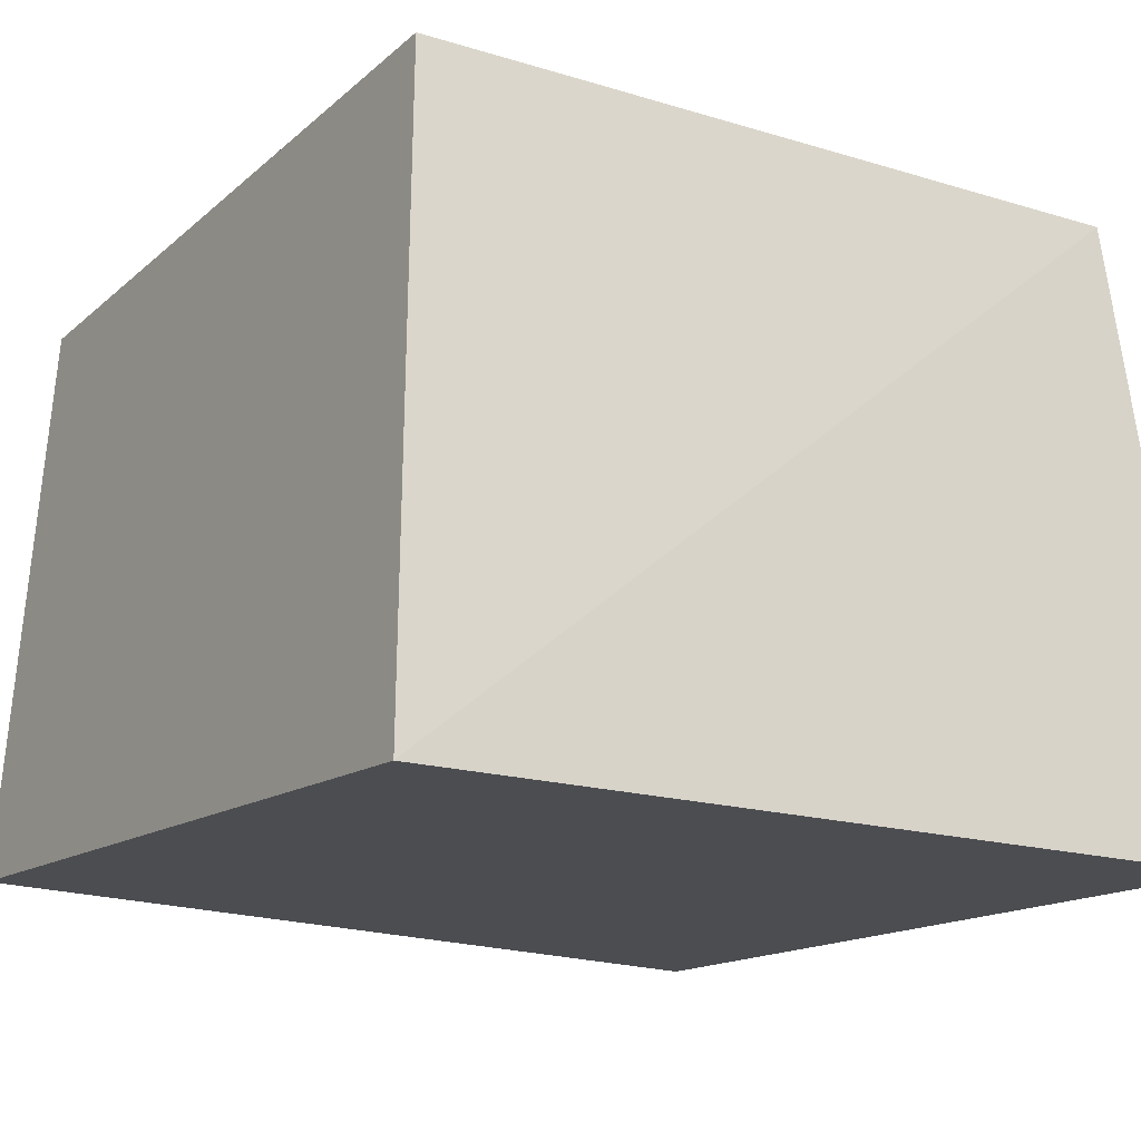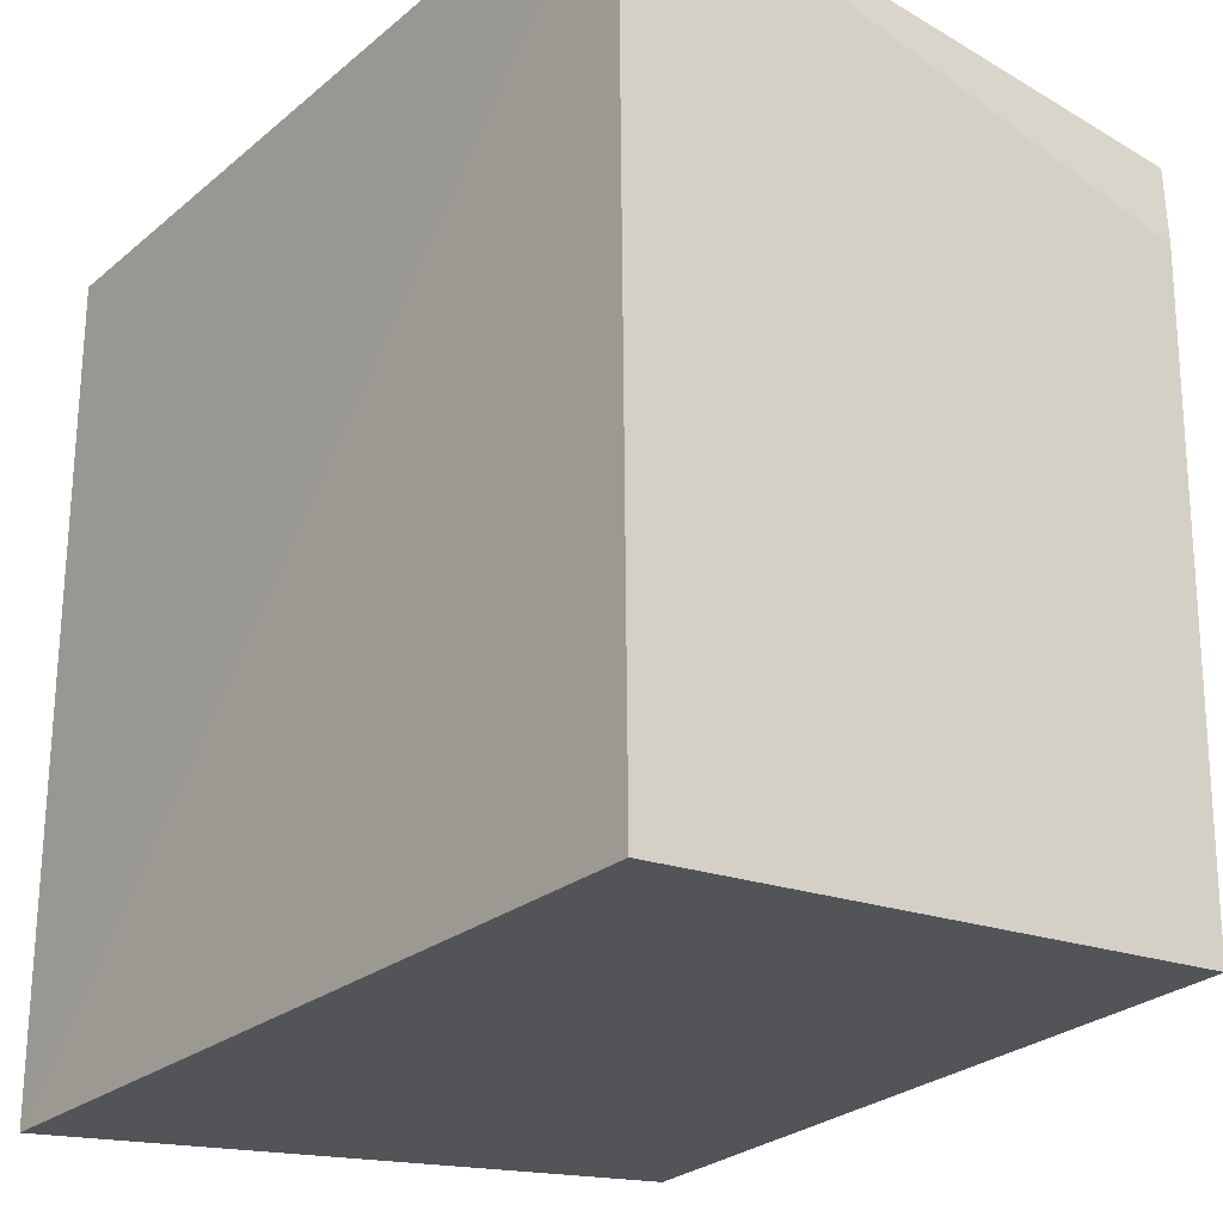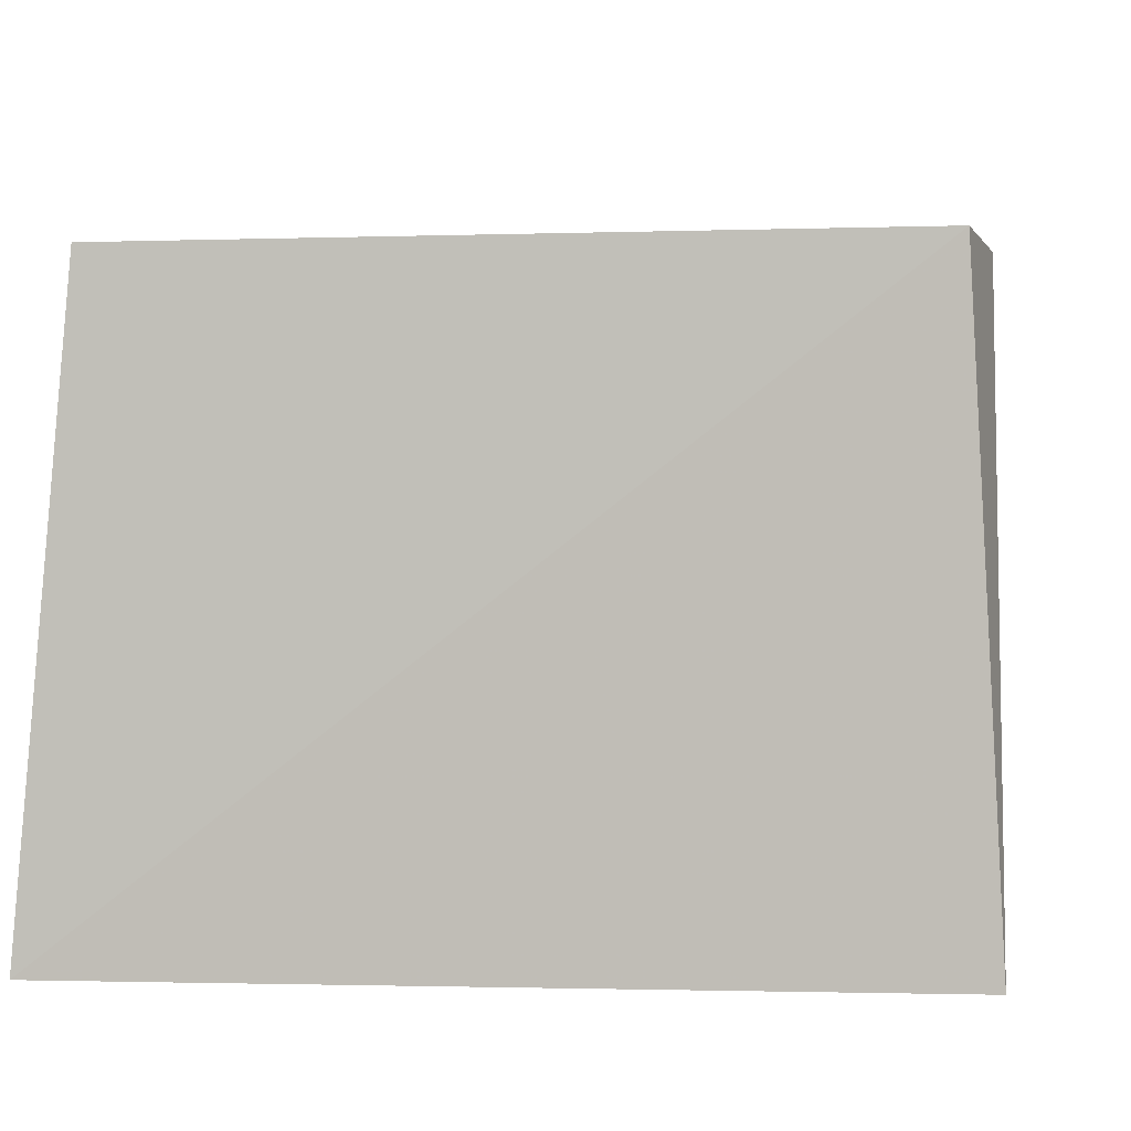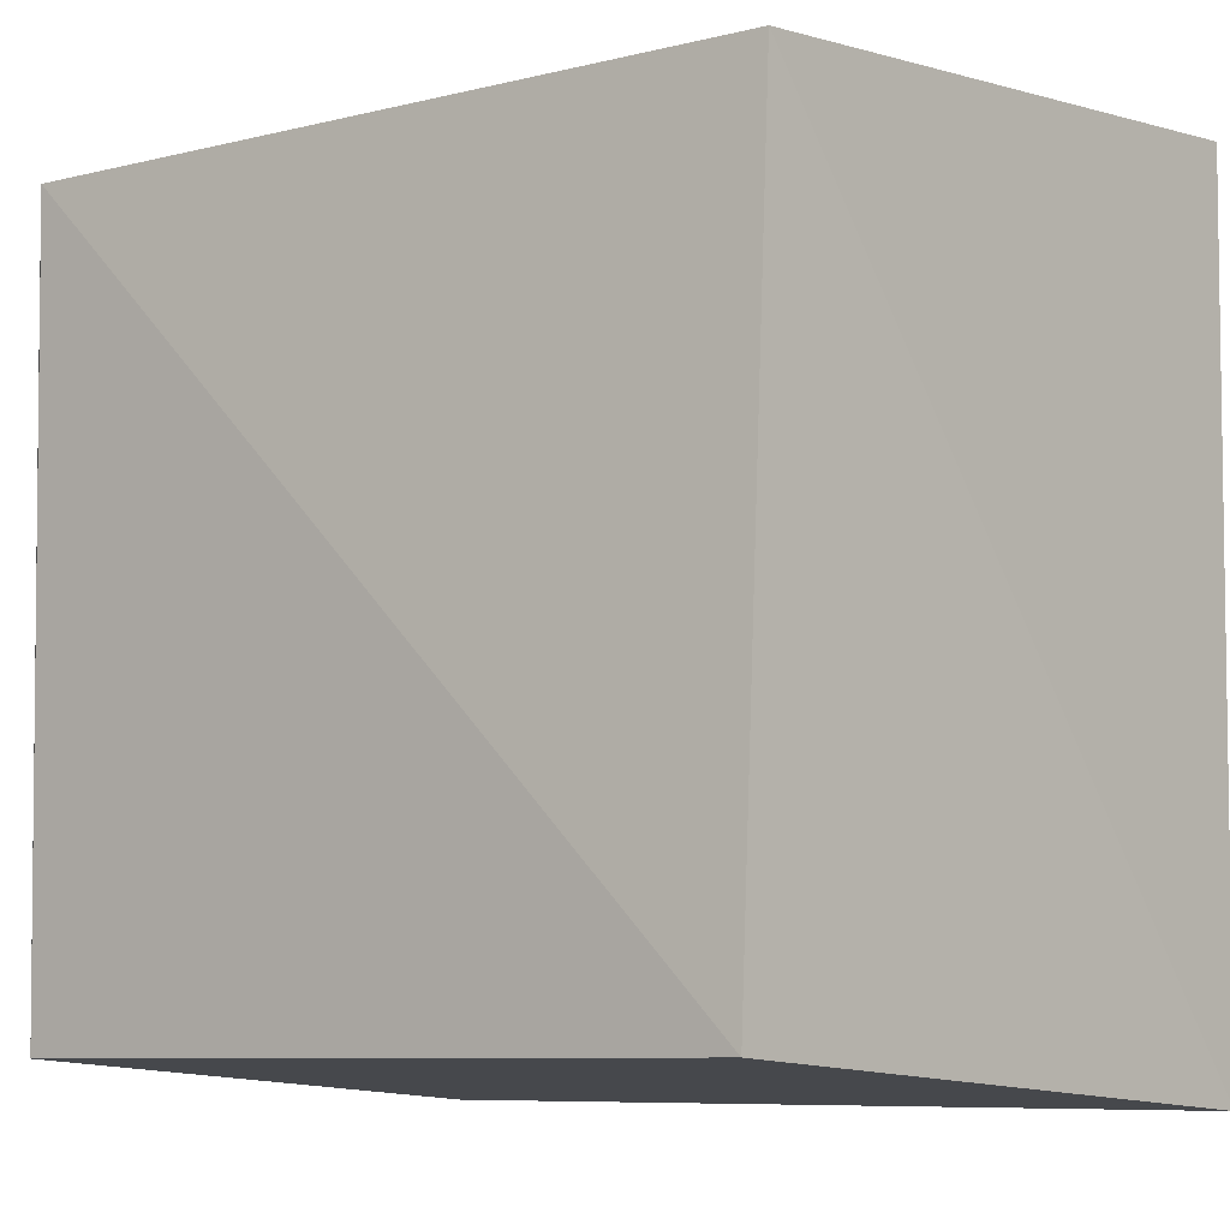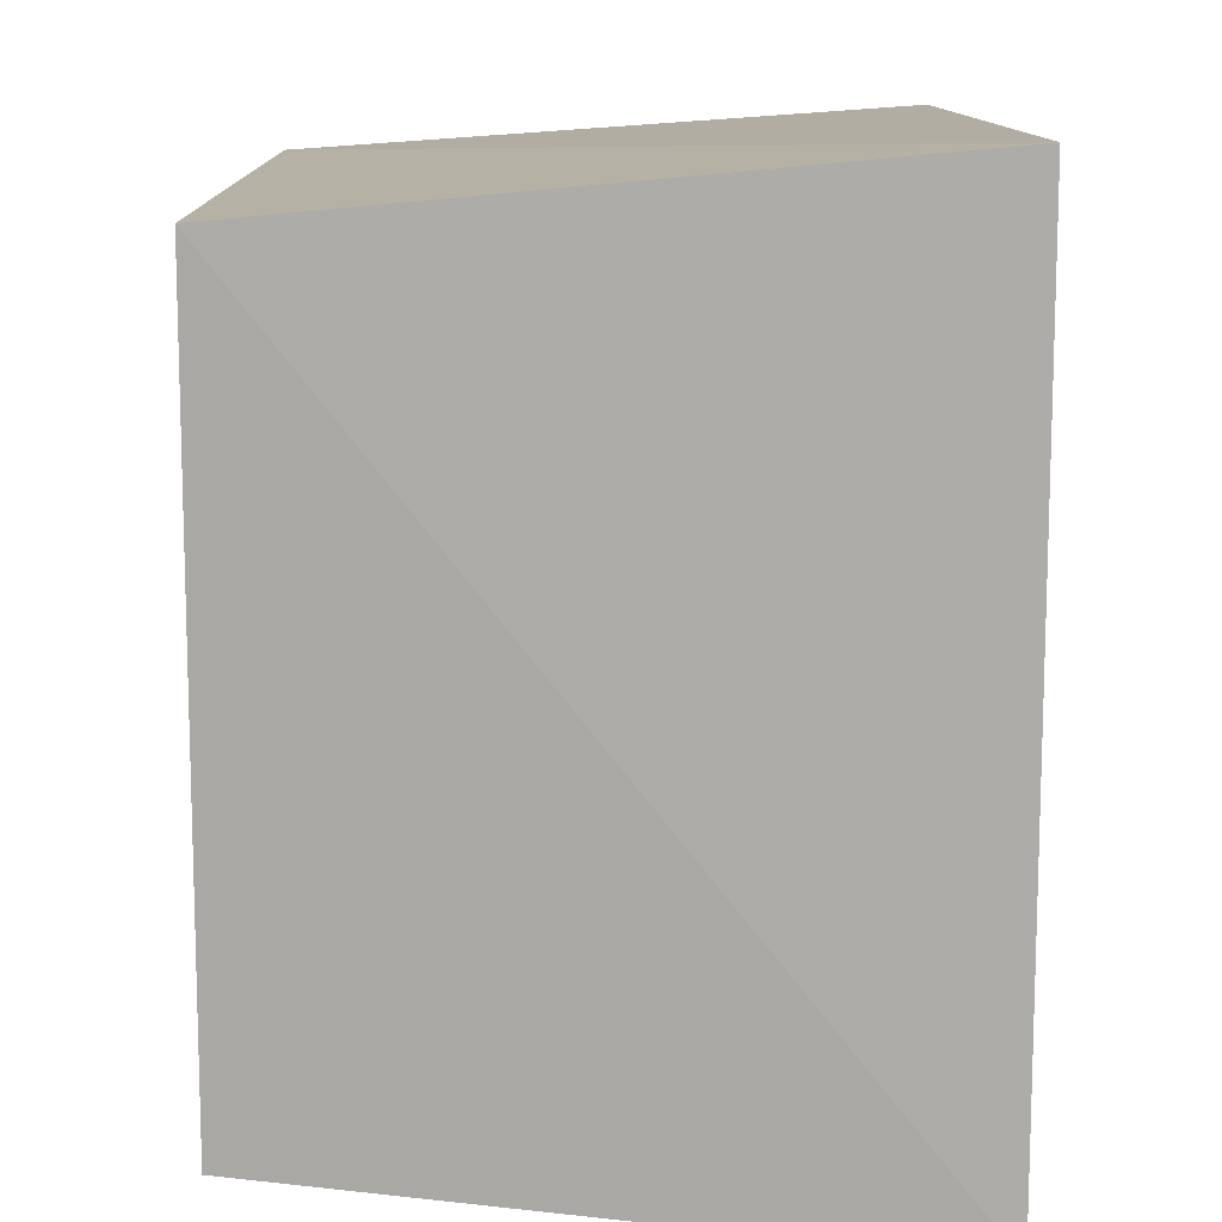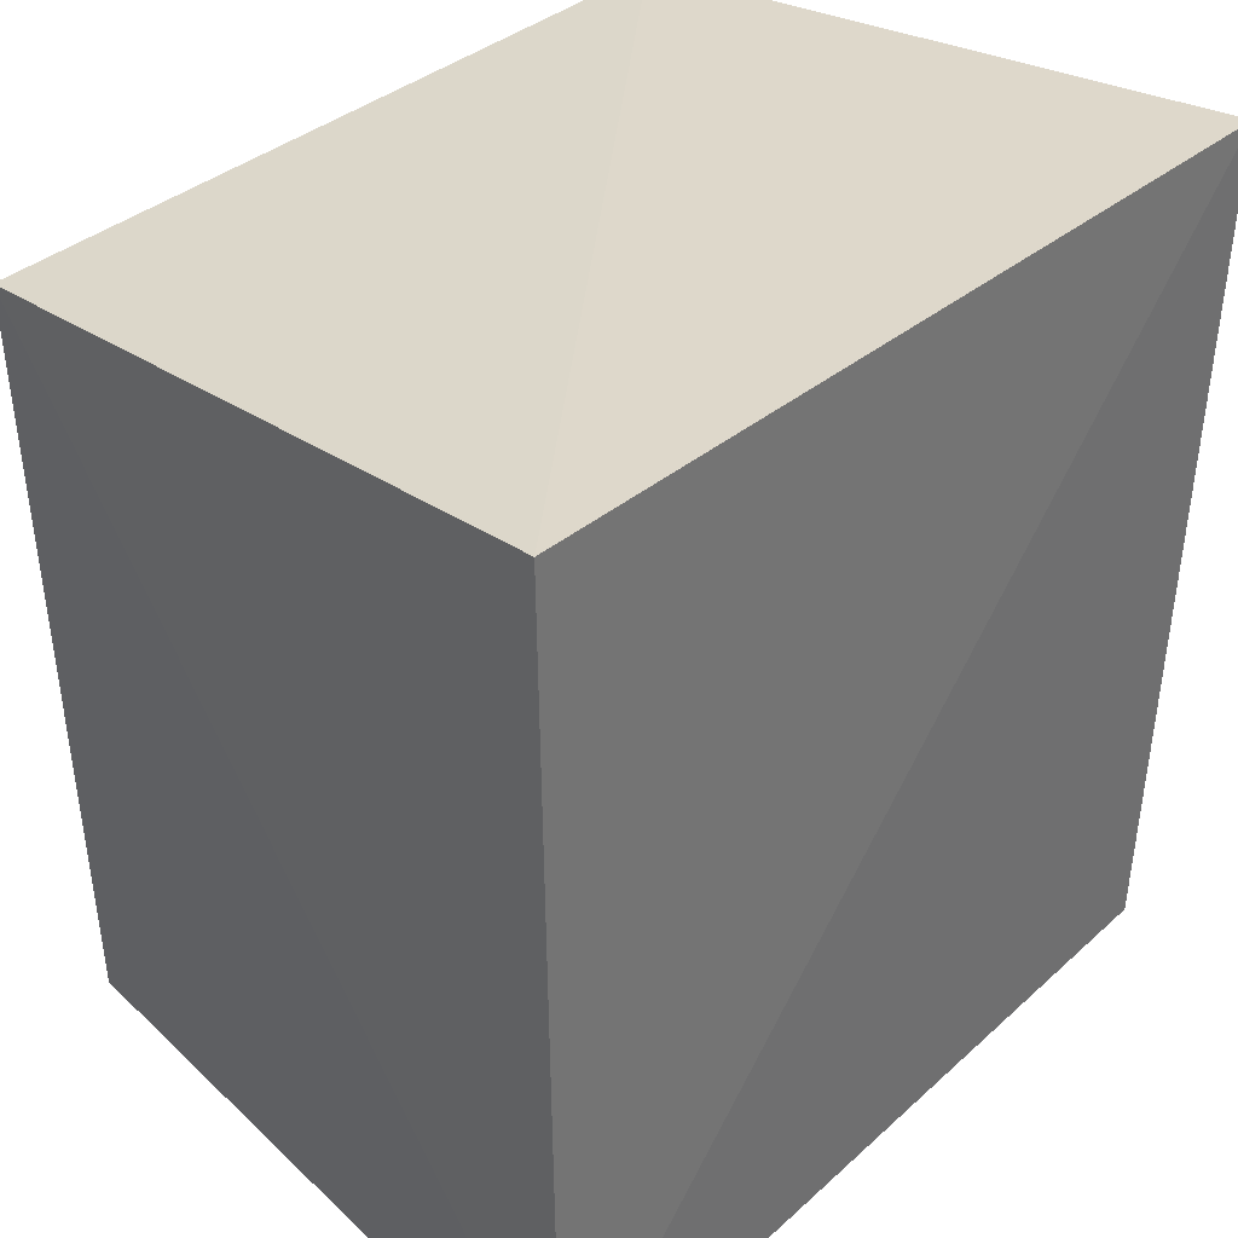
<metadata>
{"format":"obj","ext":"obj","renderer":"f3d","projection":"perspective","resolution":1024,"background":"white","views":[{"elev":-17.0,"azim":57.0,"up":"+Z"},{"elev":-25.5,"azim":-126.1,"up":"+Y"},{"elev":6.0,"azim":-171.9,"up":"+Z"},{"elev":-8.5,"azim":37.2,"up":"+Y"},{"elev":11.5,"azim":90.8,"up":"+Y"},{"elev":35.3,"azim":133.0,"up":"+Y"}]}
</metadata>
<code>
v -0.03551 0.04287 0.07128
v -0.03659 0.01288 0.07146
v -0.03403 0.01114 0.04571
v -0.06783 0.04519 0.04648
v -0.06624 0.04347 0.07175
v -0.06727 0.01135 0.04722
v -0.03359 0.04532 0.04574
v -0.06684 0.01292 0.07059
v -0.06708 0.03955 0.07093
f 1 2 3
f 5 2 1
f 6 4 3
f 7 1 3
f 7 3 4
f 7 5 1
f 7 4 5
f 8 4 6
f 8 2 5
f 8 6 3
f 8 3 2
f 9 8 5
f 9 5 4
f 9 4 8

</code>
